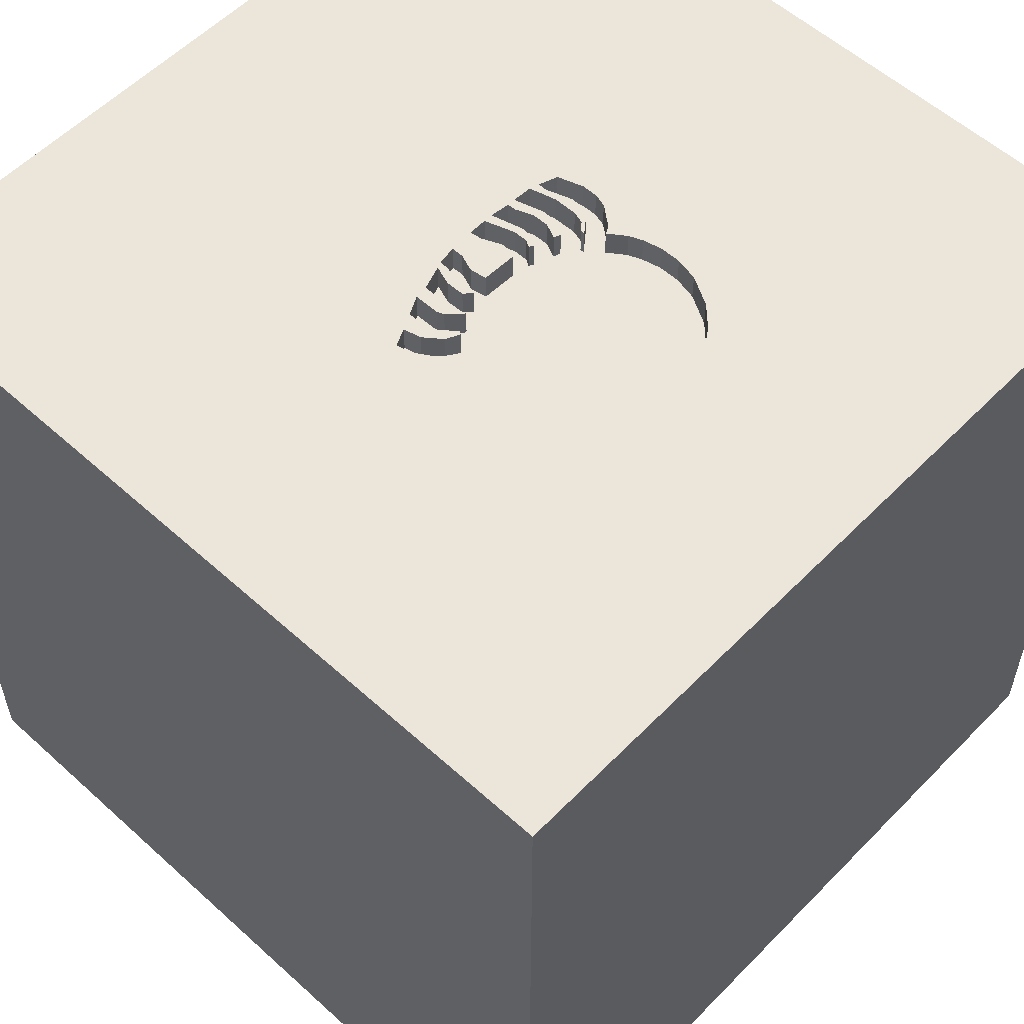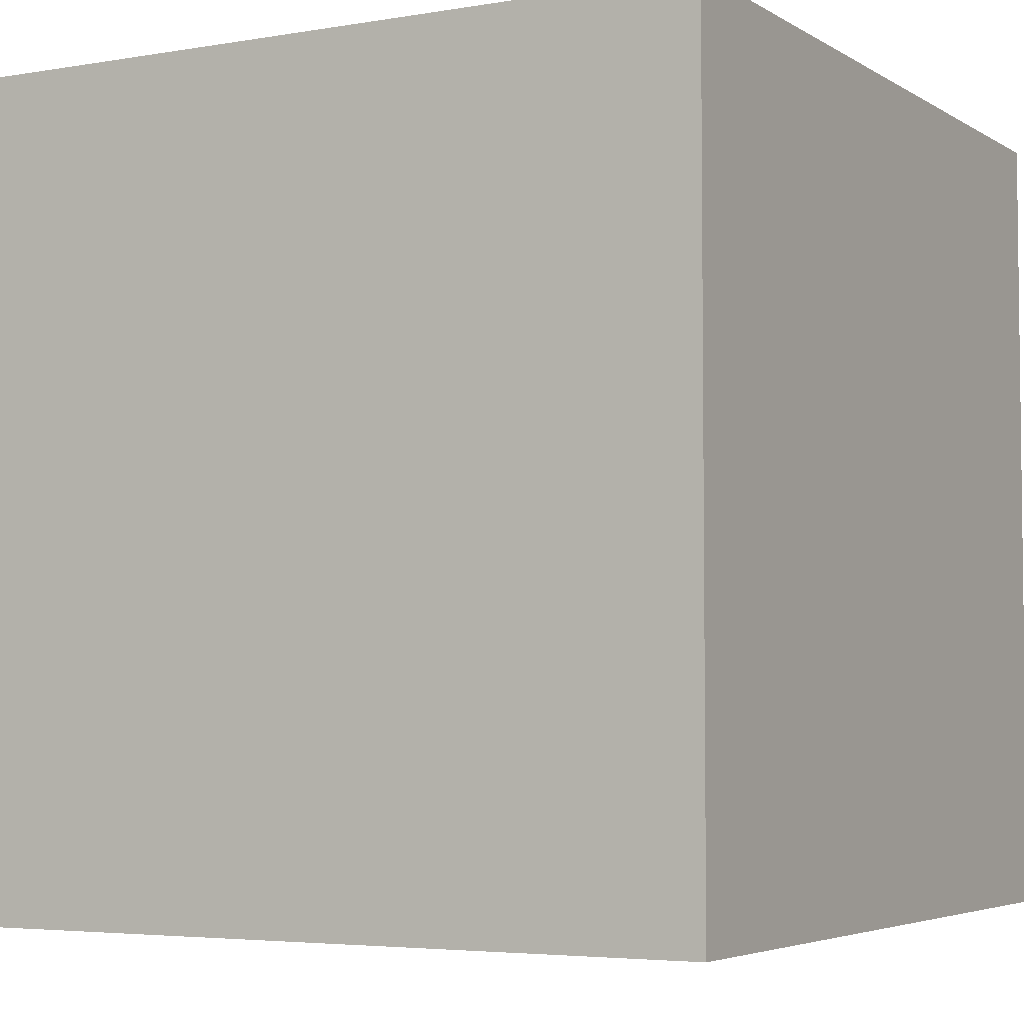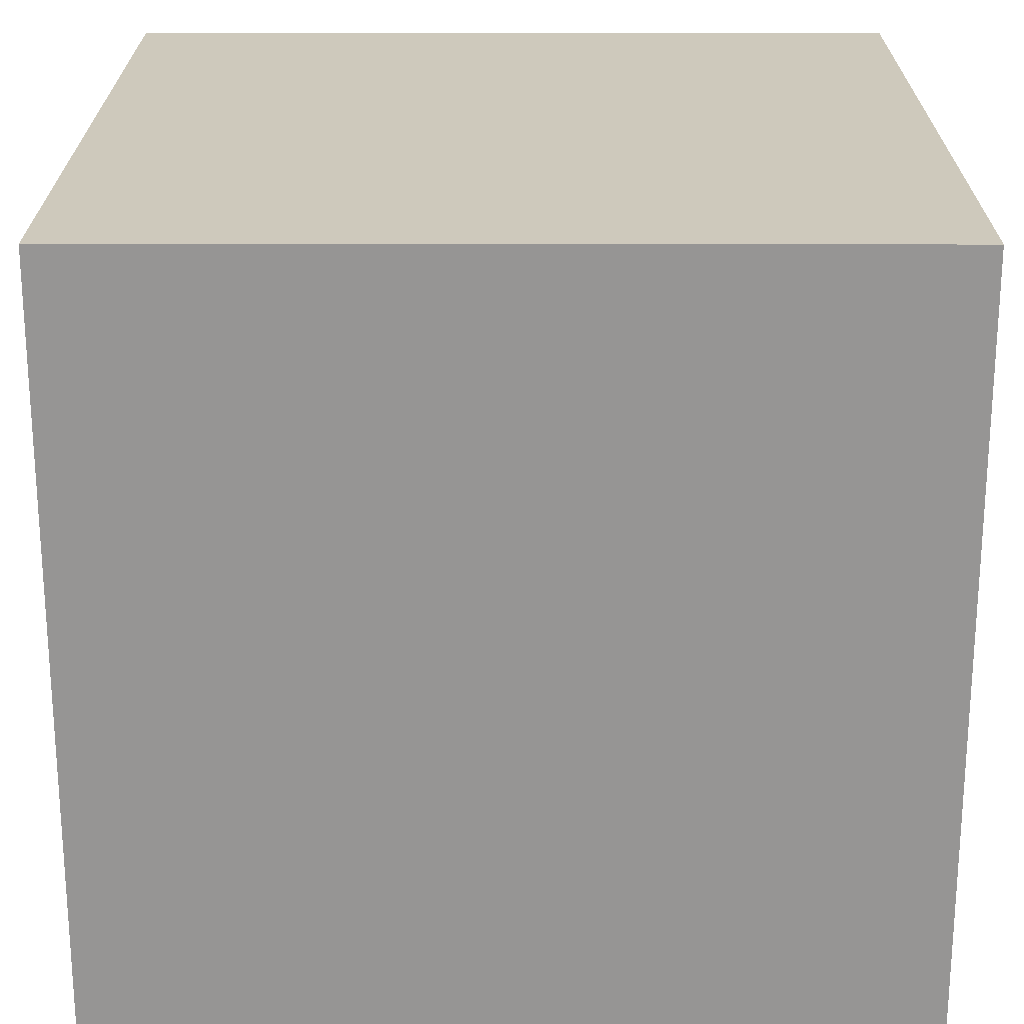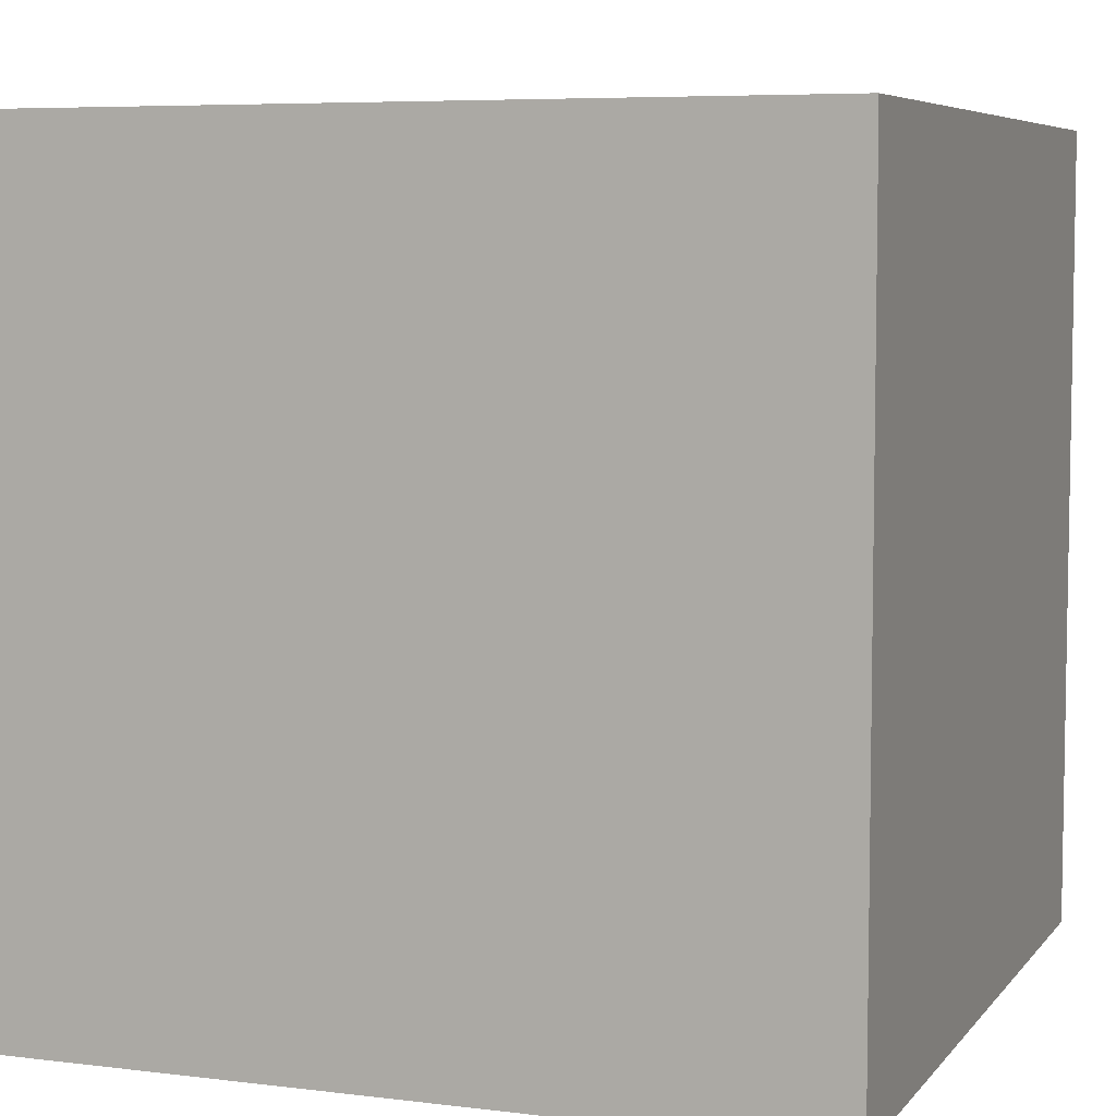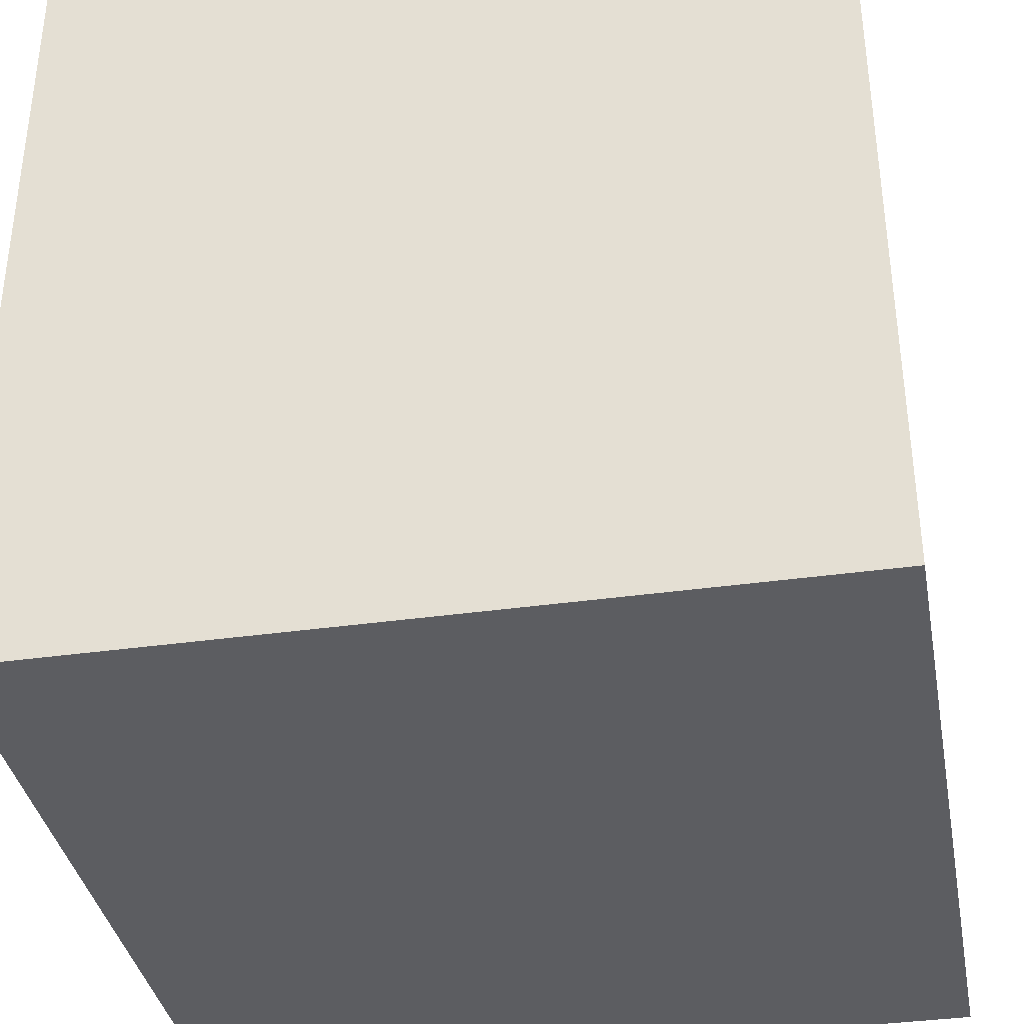
<metadata>
{"format":"obj","ext":"obj","renderer":"f3d","projection":"perspective","resolution":1024,"background":"white","views":[{"elev":56.3,"azim":133.4,"up":"+Y"},{"elev":-4.4,"azim":29.2,"up":"+Y"},{"elev":22.4,"azim":90.1,"up":"+Z"},{"elev":6.3,"azim":-69.6,"up":"+Y"},{"elev":-36.8,"azim":10.4,"up":"+Y"}]}
</metadata>
<code>
o octopus_98
v 0.1833 1.5 -0.7299
v -0.1925 1.5 0.02108
v -0.1925 1.4 0.02108
v 0.1219 1.5 0.07172
v 0.4685 1.5 -0.07597
v -0.1104 1.5 0.1236
v -0.2936 1.5 0.07503
v -0.2366 1.5 -0.6549
v -0.2366 1.4 -0.6549
v -0.4001 1.5 0.04689
v 0.4557 1.5 -0.4768
v 0.3146 1.5 0.007383
v 0.5129 1.5 0.02996
v -0.3002 1.5 -0.1472
v -0.3002 1.4 -0.1472
v -0.3028 1.5 0.1282
v -0.3028 1.4 0.1282
v 0.09822 1.5 0.1347
v -0.5859 -0.1823 1.5
v -1.003 -1.5 -0.3906
v -1.5 -1.5 1.5
v 0.1841 1.5 -0.00124
v 0.1841 1.4 -0.00124
v -0.3704 1.5 0.1384
v 0.4353 1.5 -0.003239
v 0.4353 1.4 -0.003239
v 0.1219 1.4 0.07172
v 0.4322 1.5 -0.5228
v 0.392 1.5 0.01643
v 0.392 1.4 0.01643
v 0.4384 1.5 -0.2158
v -0.09617 1.5 -0.008672
v -0.09617 1.4 -0.008672
v 0.006818 1.5 0.1838
v 0.006818 1.4 0.1838
v -0.3795 1.5 -0.4026
v 0.2769 1.5 0.1285
v 0.2769 1.4 0.1285
v 0.2604 -1.172 1.5
v 0.3182 0.7357 -1.5
v 0.4167 0.1562 1.5
v 0.3255 1.074 1.5
v 0.2083 -0.4557 1.5
v 0.1562 -1.5 -0.8333
v 0.4427 -1.5 0.1823
v 0.2083 -1.5 -1.25
v -0.1302 -1.5 -0.4297
v 1.5 -1.5 1.5
v 0.5208 -1.5 0.7943
v 0.7031 0.5729 1.5
v 1.5 1.5 -1.5
v 0.3252 1.5 0.1232
v 0.8691 1.5 0.2417
v -0.1302 1.5 1.5
v 0.3238 1.5 -0.6594
v 0.4451 -0.8952 -1.5
v 0.1897 1.5 0.09051
v -0.4001 1.4 0.04689
v -0.1672 1.5 0.1755
v -0.06081 1.5 0.1843
v -0.2083 0.4557 1.5
v -0.05208 -0 1.5
v 0 1.25 1.5
v 0 -1.5 0.05208
v -0.2083 -1.5 0.651
v -0.03906 -1.5 1.276
v -0.1302 1.5 0.4688
v -0.1202 1.5 0.01084
v -0.09463 1.5 0.1846
v -0.02815 1.5 0.0391
v 0.1118 1.5 0.01383
v 0.1118 1.4 0.01383
v -0.2687 1.5 0.1715
v -0.2687 1.4 0.1715
v -0.3025 1.5 0.1621
v -0.3025 1.4 0.1621
v -0.06081 1.4 0.1843
v -0.1962 1.5 0.1757
v 0.3252 1.4 0.1232
v 1.5 1.5 1.5
v 1.5 -1.5 -1.5
v 1.055 -1.5 0.3125
v 1.152 -1.5 -0.1693
v -0.2801 1.5 -0.05552
v -0.2801 1.4 -0.05552
v -0.193 1.5 -0.04172
v 0.4344 1.5 -0.1143
v 0.4707 1.5 -0.4093
v -0.2943 1.5 -0.01193
v -0.2943 1.4 -0.01193
v 0.202 1.5 0.1242
v -0.1921 1.5 0.07905
v -0.1921 1.4 0.07905
v -0.3119 1.5 0.1001
v -0.02788 1.5 0.07291
v -0.0959 1.5 0.02514
v -0.0959 1.4 0.02514
v -0.3328 1.5 -0.001957
v -0.3328 1.4 -0.001957
v 0.4979 1.5 -0.02789
v 0.4979 1.4 -0.02789
v 0.1869 1.5 0.04463
v 0.3238 1.4 -0.6594
v -0.09547 1.5 0.07828
v -0.3139 1.4 -0.04559
v -0.0816 1.5 0.000874
v -0.0816 1.4 0.000874
v 0.2611 1.5 -0.0405
v 0.2611 1.4 -0.0405
v -0.08411 1.5 0.113
v 0.4384 1.4 -0.2158
v -0.3325 1.5 0.03669
v -0.4687 -1.5 0.1562
v -1.5 -1.5 -1.5
v -1.5 0.4687 0.638
v -1.5 0.4427 -0.1562
v -1.5 0.4427 -0.625
v -1.5 1.5 -1.5
v -1.5 -0.05208 -0.9896
v -1.5 -0.1302 0.3125
v -1.5 0.02604 1.094
v -1.5 -0.1562 -0.4427
v -1.5 1.224 0.2083
v -1.5 -0.625 -0.3906
v -1.5 1.5 1.5
v -1.5 -1.198 0.1823
v -1.5 0.8333 0.4688
v 0.1492 1.5 -0.7401
v 0.1492 1.4 -0.7401
v -0.1674 1.5 0.1465
v -0.1674 1.4 0.1465
v -0.3575 1.5 -0.09628
v -0.3442 1.5 -0.2096
v -0.3442 1.4 -0.2096
v -0.2514 1.5 -0.0944
v -0.2514 1.4 -0.0944
v -0.1933 1.5 -0.6842
v -0.1933 1.4 -0.6842
v 0.2707 1.5 -0.04058
v -0.354 1.5 -0.2337
v -0.3639 1.5 -0.2578
v -0.3639 1.4 -0.2578
v -0.3037 1.5 -0.5867
v -0.3037 1.4 -0.5867
v 0.3925 1.5 0.08889
v 0.3925 1.4 0.08889
v -0.3864 1.5 -0.0595
v -0.01389 1.5 0.009998
v 0.625 -1.5 -0.625
v -0.3325 1.4 0.03669
v -0.09706 1.5 -0.7285
v -0.09706 1.4 -0.7285
v 0.2788 1.5 0.06564
v -0.2513 1.5 -0.0799
v -0.2513 1.4 -0.0799
v 0.3865 1.5 -0.06566
v 0.3821 1.5 -0.005232
v 0.2707 1.4 -0.04058
v -0.3138 1.5 -0.1402
v -0.2266 1.5 -0.007634
v -0.09547 1.4 0.07828
v 0.2133 1.5 0.02268
v 0.2133 1.4 0.02268
v -0.1672 1.4 0.1755
v -0.3608 1.5 -0.4848
v 0.1897 1.4 0.09051
v 0.4503 1.5 0.05944
v 0.4503 1.4 0.05944
v -0.000602 1.5 -0.7486
v 0.09822 1.4 0.1347
v 0.3284 1.5 -0.07969
v 0.3284 1.4 -0.07969
v 0.3907 1.5 -0.143
v 0.3907 1.4 -0.143
v -0.1245 1.5 0.06885
v -0.1245 1.4 0.06885
v 0.4066 1.5 -0.5731
v 1.5 0.295 -0.127
v 0.3332 1.5 -0.08456
v -1.198 0.1302 1.5
v -1.224 -0.2083 -1.5
v -1.146 -1.5 0.1823
v -0.9603 1.5 0.1595
v 0.4557 1.4 -0.4768
v 0.3245 1.5 0.03146
v 0.338 1.5 -0.08943
v 0.338 1.4 -0.08943
v 0.2138 1.5 0.09031
v -0.000603 1.4 -0.7486
v 0.4707 1.4 -0.4093
v -0.2266 1.4 -0.007634
v -0.2936 1.4 0.07503
v -0.1962 1.4 0.1757
v -0.3608 1.4 -0.4848
v -0.02815 1.4 0.0391
v 0.3921 1.5 0.0365
v -0.3125 1.055 1.5
v -0.3646 -1.5 -1.029
v 0.3723 1.5 -0.02689
v 0.5129 1.4 0.02996
v -0.01389 1.4 0.009998
v 0.09856 1.5 0.1782
v 0.09856 1.4 0.1782
v -0.286 1.5 0.1042
v 0.3146 1.4 0.007383
v 0.1985 1.5 0.01055
v -0.1688 1.5 -0.03225
v -0.1688 1.4 -0.03225
v 0.4066 1.4 -0.5731
v 0.2122 1.5 -0.7213
v 0.2122 1.4 -0.7213
v 0.4344 1.4 -0.1143
v 0.8333 -0.2083 1.5
v -0.3795 1.4 -0.4026
v -0.215 1.5 -0.6696
v 0.2807 1.5 0.002821
v 0.2807 1.4 0.002822
v 0.2138 1.4 0.09031
v -0.02788 1.4 0.07291
v 0.1902 1.5 0.1581
v 0.1902 1.4 0.1581
v 0.2688 1.5 -0.6899
v 0.3723 1.4 -0.02689
v 0.3865 1.4 -0.06566
v 0.4667 1.5 -0.303
v -0.4005 1.5 -0.01108
v -0.193 1.4 -0.04172
v 0.4685 1.4 -0.07597
v -0.3233 1.5 -0.02377
v -0.3704 1.4 0.1384
v 0.1706 1.5 0.1245
v 0.1706 1.4 0.1245
v -0.329 1.5 -0.1324
v -0.329 1.4 -0.1324
v -0.3789 1.5 -0.3253
v -0.3139 1.5 -0.04559
v -0.226 1.5 0.06966
v -0.226 1.4 0.06966
v -0.09463 1.4 0.1846
v 0.1661 1.5 0.168
v 0.3245 1.4 0.03146
v -0.3864 1.4 -0.0595
v -0.3125 1.5 0.3125
v -0.1053 1.5 -0.7247
v 0.00164 1.5 0.1403
v 0.001641 1.4 0.1403
v 0.4667 1.4 -0.303
v 0.1661 1.4 0.168
v 0.4146 1.5 -0.1794
v -0.4005 1.4 -0.01108
v -0.1202 1.4 0.01084
v -0.3789 1.4 -0.3253
f 21 126 114
f 114 182 21
f 21 66 48
f 125 121 21
f 48 39 21
f 21 180 125
f 21 19 180
f 114 20 182
f 182 113 21
f 21 65 66
f 121 120 21
f 21 124 126
f 113 65 21
f 39 43 21
f 43 19 21
f 20 113 182
f 19 125 180
f 120 124 21
f 124 114 126
f 65 49 66
f 66 49 48
f 125 115 121
f 121 115 120
f 113 64 65
f 48 43 39
f 43 62 19
f 19 61 125
f 20 47 113
f 65 45 49
f 62 61 19
f 125 127 115
f 120 122 124
f 64 45 65
f 115 116 120
f 114 47 20
f 47 64 113
f 48 213 43
f 43 41 62
f 116 122 120
f 122 119 124
f 61 197 125
f 127 116 115
f 119 114 124
f 114 198 47
f 45 82 49
f 49 82 48
f 213 41 43
f 41 61 62
f 125 123 127
f 47 45 64
f 198 44 47
f 127 123 116
f 116 117 122
f 41 50 61
f 47 149 45
f 48 80 213
f 213 50 41
f 61 42 197
f 197 54 125
f 117 119 122
f 56 114 181
f 198 46 44
f 45 83 82
f 50 42 61
f 42 63 197
f 123 118 116
f 116 118 117
f 44 149 47
f 149 83 45
f 67 183 125
f 119 118 114
f 181 114 118
f 82 81 48
f 178 80 48
f 80 50 213
f 63 54 197
f 243 183 67
f 183 243 75
f 183 75 24
f 117 118 119
f 114 46 198
f 83 81 82
f 178 48 81
f 10 183 24
f 204 94 16
f 204 16 75
f 204 75 243
f 73 204 243
f 130 92 78
f 78 73 243
f 78 243 130
f 40 56 181
f 59 130 243
f 243 67 69
f 243 69 59
f 207 86 160
f 237 78 92
f 207 160 237
f 237 92 2
f 237 2 207
f 94 204 7
f 46 149 44
f 4 95 245
f 110 6 69
f 4 245 34
f 110 69 67
f 67 4 34
f 67 34 60
f 60 110 67
f 183 10 226
f 147 132 183
f 183 226 147
f 84 154 135
f 84 135 236
f 94 7 89
f 236 94 89
f 236 89 84
f 125 118 123
f 149 81 83
f 42 54 63
f 18 4 67
f 67 240 202
f 67 202 18
f 4 71 148
f 70 95 4
f 70 4 148
f 104 6 110
f 183 132 233
f 183 233 159
f 140 141 183
f 133 140 183
f 159 14 133
f 183 159 133
f 229 98 112
f 94 236 229
f 229 112 94
f 53 125 54
f 53 67 125
f 52 240 67
f 240 52 37
f 220 91 188
f 220 188 57
f 240 37 220
f 220 57 231
f 220 231 240
f 32 68 6
f 96 106 32
f 6 104 96
f 6 96 32
f 141 235 183
f 40 181 118
f 46 81 149
f 80 42 50
f 52 67 53
f 153 37 52
f 139 108 216
f 216 153 52
f 216 52 12
f 12 139 216
f 22 102 57
f 188 162 206
f 206 22 57
f 57 188 206
f 6 68 175
f 36 165 183
f 183 235 36
f 118 125 183
f 42 80 54
f 52 53 145
f 52 185 12
f 165 118 183
f 114 81 46
f 53 54 80
f 53 5 100
f 196 145 53
f 53 100 13
f 167 25 196
f 53 13 167
f 167 196 53
f 143 118 165
f 56 81 114
f 53 87 5
f 29 196 25
f 186 179 171
f 199 157 29
f 29 25 156
f 156 186 171
f 199 29 156
f 156 171 199
f 118 143 8
f 137 244 118
f 215 137 118
f 118 8 215
f 31 249 173
f 31 173 87
f 31 87 53
f 53 225 31
f 51 118 244
f 88 225 53
f 53 11 88
f 51 244 151
f 169 128 51
f 51 151 169
f 53 28 11
f 53 51 177
f 177 28 53
f 51 128 1
f 51 55 177
f 51 1 210
f 51 210 222
f 55 51 222
f 51 40 118
f 81 56 40
f 51 80 178
f 51 53 80
f 51 81 40
f 51 178 81
f 142 15 252
f 134 15 142
f 142 252 141
f 252 15 214
f 15 134 14
f 140 133 134
f 134 142 140
f 235 141 252
f 141 140 142
f 252 214 235
f 194 214 15
f 133 14 134
f 15 14 159
f 36 235 214
f 214 194 36
f 15 144 194
f 159 233 234
f 234 15 159
f 165 36 194
f 144 15 9
f 194 144 165
f 136 15 234
f 234 233 132
f 8 143 144
f 144 9 8
f 9 15 138
f 143 165 144
f 136 138 15
f 234 105 136
f 132 147 242
f 242 234 132
f 215 8 9
f 9 138 215
f 136 33 138
f 234 242 105
f 236 135 136
f 136 105 236
f 137 215 138
f 208 33 136
f 152 138 33
f 105 242 99
f 250 242 147
f 147 226 250
f 244 137 138
f 138 152 244
f 251 33 208
f 136 227 208
f 189 152 33
f 229 236 105
f 105 99 229
f 99 242 250
f 135 154 155
f 155 136 135
f 226 10 250
f 152 151 244
f 33 251 68
f 68 32 33
f 208 3 251
f 227 136 155
f 208 227 86
f 86 207 208
f 152 189 169
f 169 151 152
f 201 189 33
f 98 229 99
f 99 250 58
f 154 84 155
f 58 250 10
f 3 208 2
f 176 251 3
f 155 191 227
f 207 2 208
f 129 189 201
f 33 107 201
f 112 98 99
f 99 150 112
f 58 150 99
f 85 155 84
f 10 24 58
f 175 68 251
f 251 176 175
f 32 106 107
f 107 33 32
f 176 3 93
f 85 191 155
f 160 86 227
f 227 191 160
f 128 169 189
f 189 129 128
f 129 201 109
f 201 107 195
f 58 230 150
f 230 58 24
f 106 96 107
f 2 92 93
f 93 3 2
f 93 131 176
f 90 191 85
f 129 109 211
f 109 201 72
f 201 195 70
f 70 148 201
f 97 195 107
f 94 112 150
f 150 17 94
f 230 17 150
f 84 89 90
f 90 85 84
f 176 239 6
f 6 175 176
f 97 107 96
f 92 130 131
f 131 93 92
f 239 176 131
f 238 191 90
f 191 238 160
f 1 128 129
f 129 211 1
f 109 103 211
f 72 23 109
f 72 201 148
f 148 71 72
f 161 195 97
f 17 16 94
f 230 76 17
f 76 230 24
f 24 75 76
f 239 69 6
f 96 104 97
f 164 239 131
f 90 192 238
f 237 160 238
f 211 210 1
f 103 109 187
f 222 210 211
f 211 103 222
f 27 23 72
f 109 23 163
f 71 4 72
f 195 219 70
f 161 219 195
f 161 97 104
f 17 76 16
f 89 7 192
f 192 90 89
f 75 16 76
f 239 164 59
f 59 69 239
f 164 131 130
f 130 59 164
f 74 238 192
f 238 193 78
f 78 237 238
f 187 209 103
f 187 109 172
f 103 55 222
f 23 27 166
f 27 72 4
f 163 217 109
f 206 162 163
f 163 23 206
f 95 70 219
f 219 161 77
f 161 104 110
f 204 73 192
f 192 7 204
f 74 193 238
f 74 192 73
f 174 209 187
f 103 209 55
f 179 186 187
f 187 172 179
f 158 172 109
f 23 166 102
f 102 22 23
f 232 166 27
f 217 163 218
f 216 108 109
f 109 217 216
f 23 22 206
f 162 188 163
f 219 246 95
f 246 219 77
f 110 60 77
f 77 161 110
f 73 78 193
f 193 74 73
f 247 209 174
f 224 174 187
f 177 55 209
f 171 179 172
f 186 156 187
f 172 158 205
f 158 109 139
f 57 102 166
f 166 232 57
f 27 170 232
f 170 27 4
f 4 18 170
f 217 218 38
f 218 163 188
f 108 139 109
f 245 95 246
f 35 246 77
f 184 209 247
f 174 111 247
f 224 212 174
f 224 187 156
f 28 177 209
f 209 184 28
f 199 171 172
f 172 223 199
f 223 172 205
f 205 158 12
f 139 12 158
f 231 57 232
f 248 232 170
f 153 216 217
f 217 38 153
f 221 38 218
f 188 91 218
f 246 35 245
f 60 34 35
f 35 77 60
f 184 247 190
f 249 31 111
f 111 174 249
f 31 225 247
f 247 111 31
f 224 228 212
f 87 173 174
f 174 212 87
f 184 11 28
f 241 223 205
f 240 231 232
f 232 248 240
f 170 203 248
f 18 202 203
f 203 170 18
f 37 153 38
f 38 221 37
f 91 220 221
f 221 218 91
f 34 245 35
f 184 190 11
f 190 247 88
f 173 249 174
f 225 88 247
f 228 224 26
f 212 228 87
f 26 224 156
f 156 25 26
f 157 199 223
f 223 30 157
f 241 30 223
f 12 185 241
f 241 205 12
f 202 240 248
f 248 203 202
f 220 37 221
f 88 11 190
f 26 101 228
f 5 87 228
f 29 157 30
f 146 30 241
f 26 200 101
f 228 101 5
f 25 167 168
f 168 26 25
f 30 146 196
f 196 29 30
f 79 146 241
f 79 241 185
f 185 52 79
f 200 26 168
f 101 200 100
f 100 5 101
f 167 13 168
f 145 196 146
f 146 79 145
f 52 145 79
f 200 168 13
f 13 100 200

</code>
